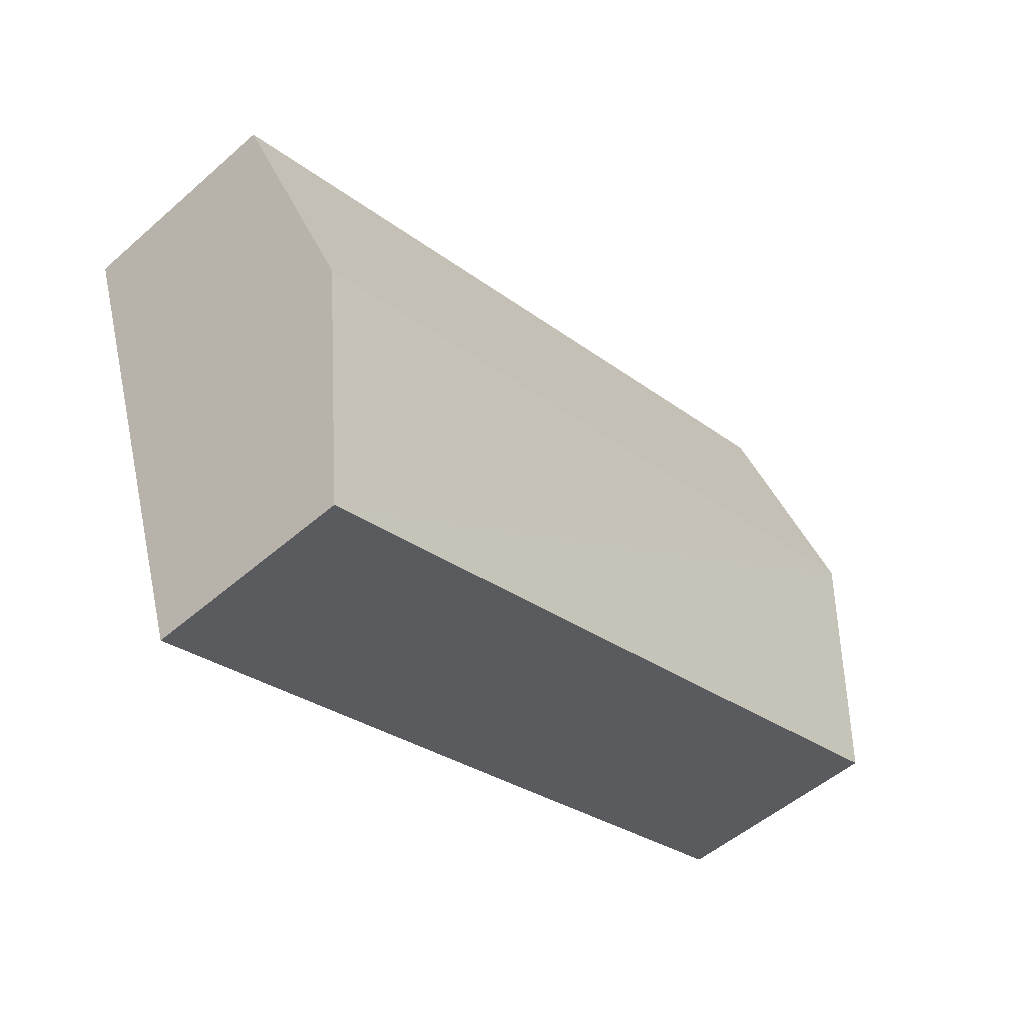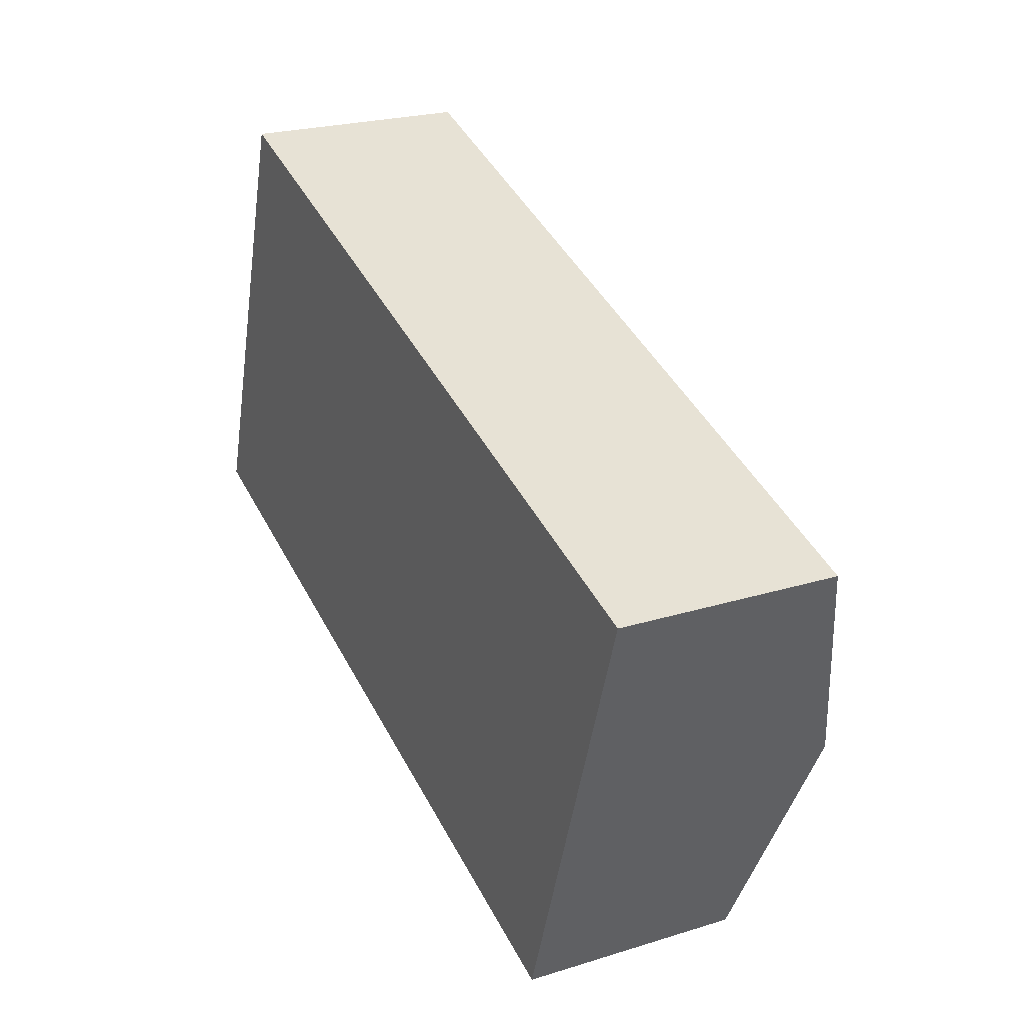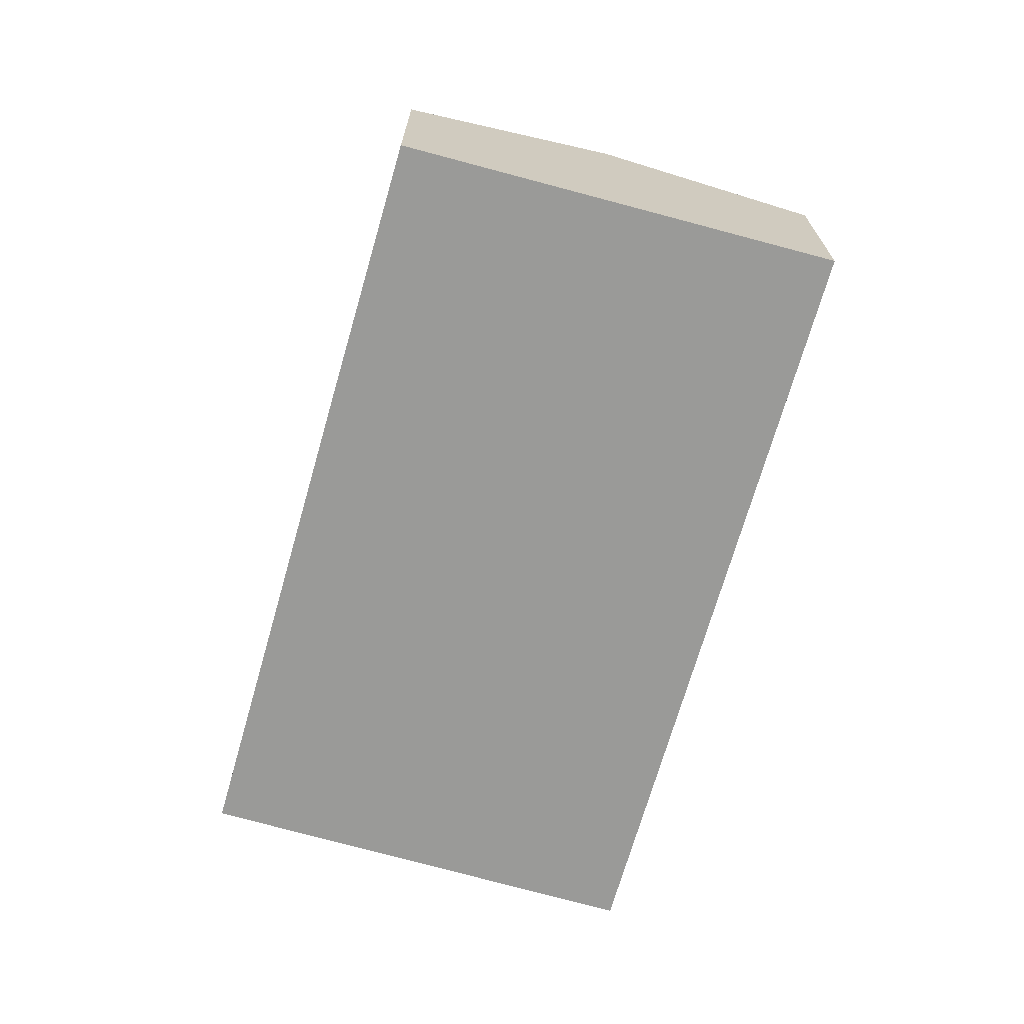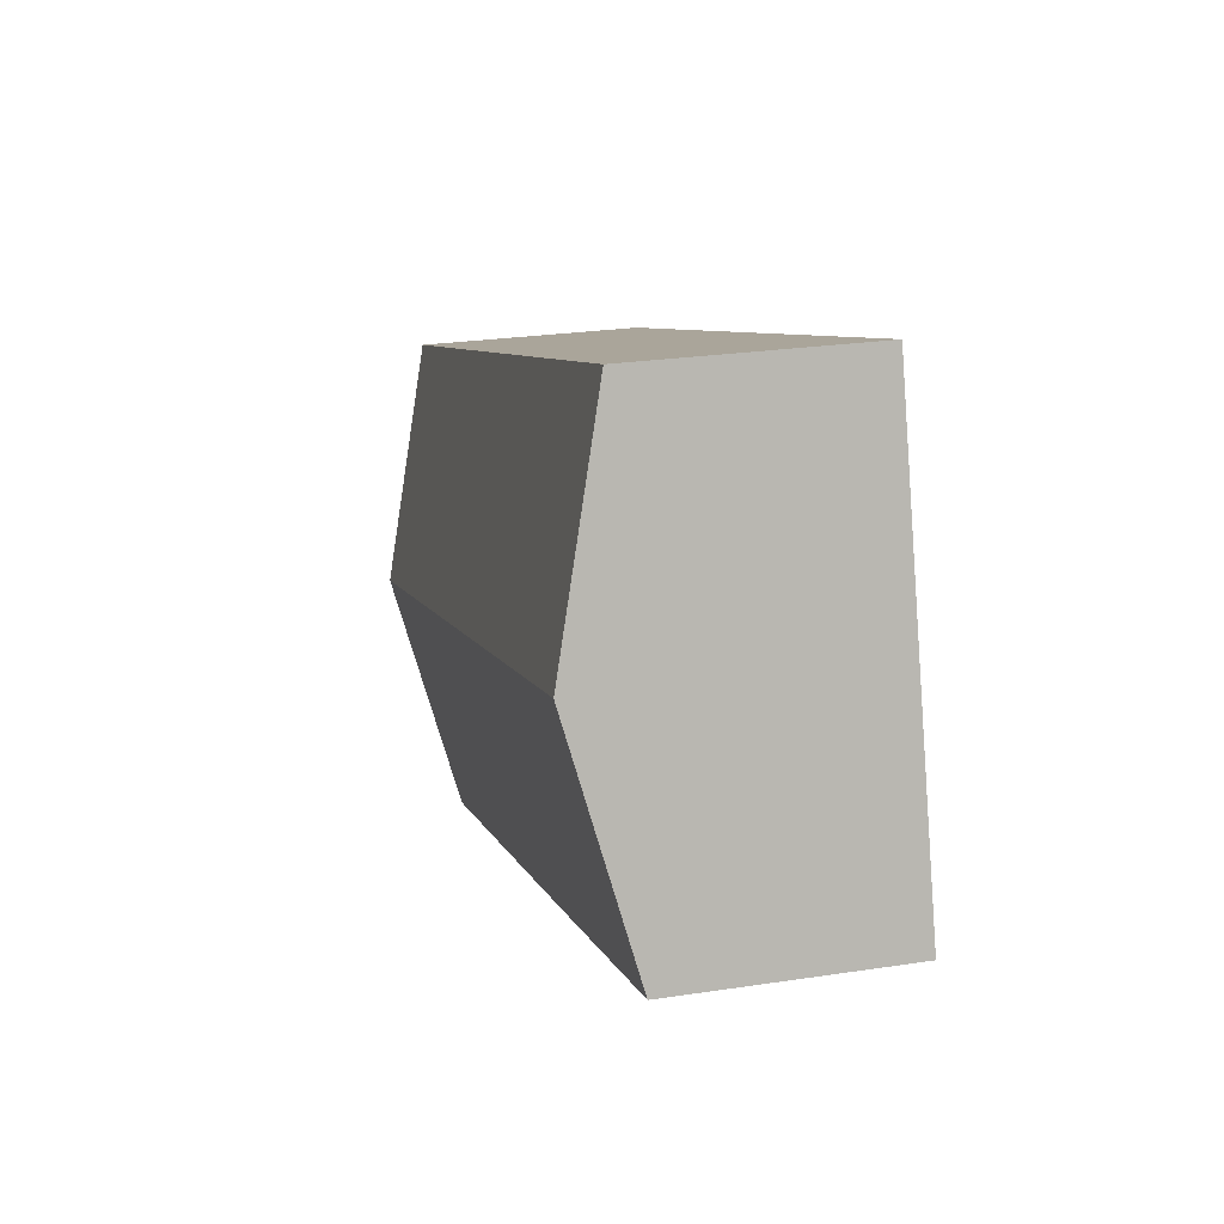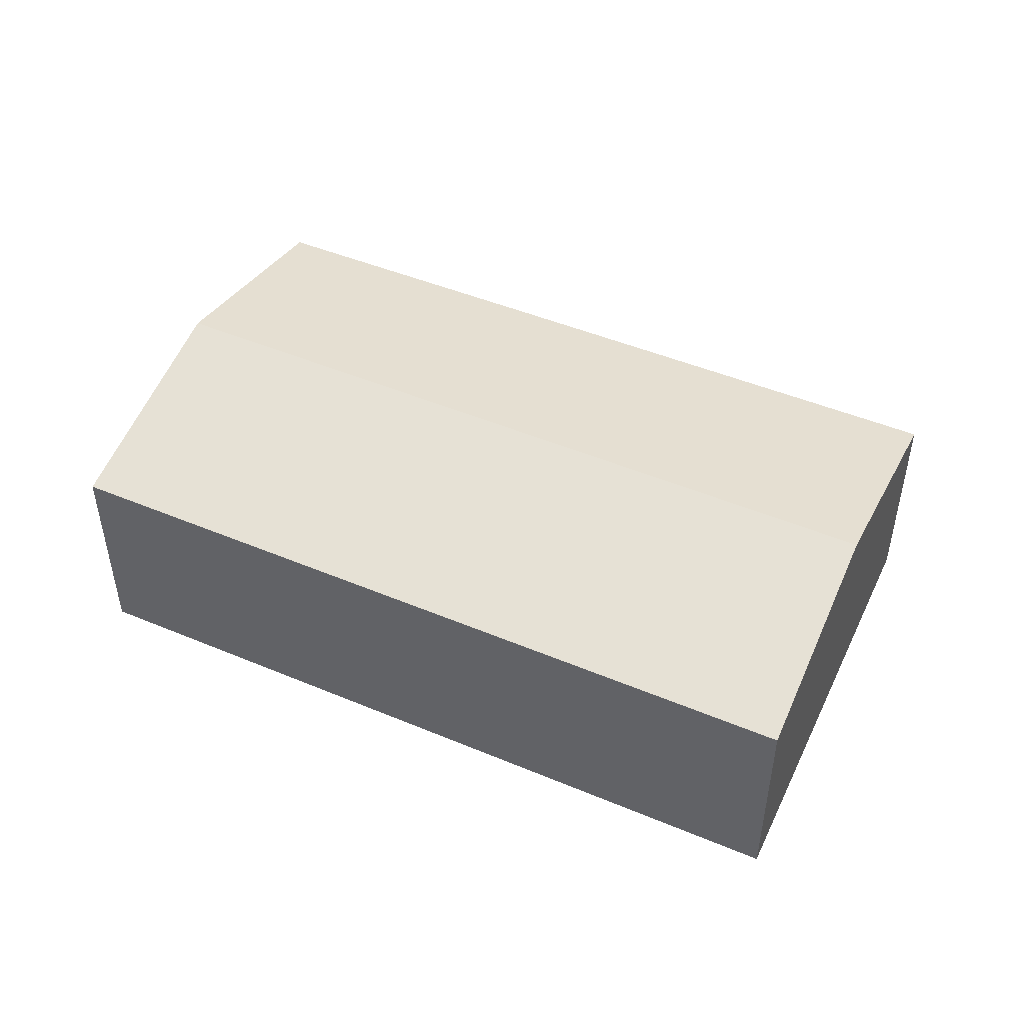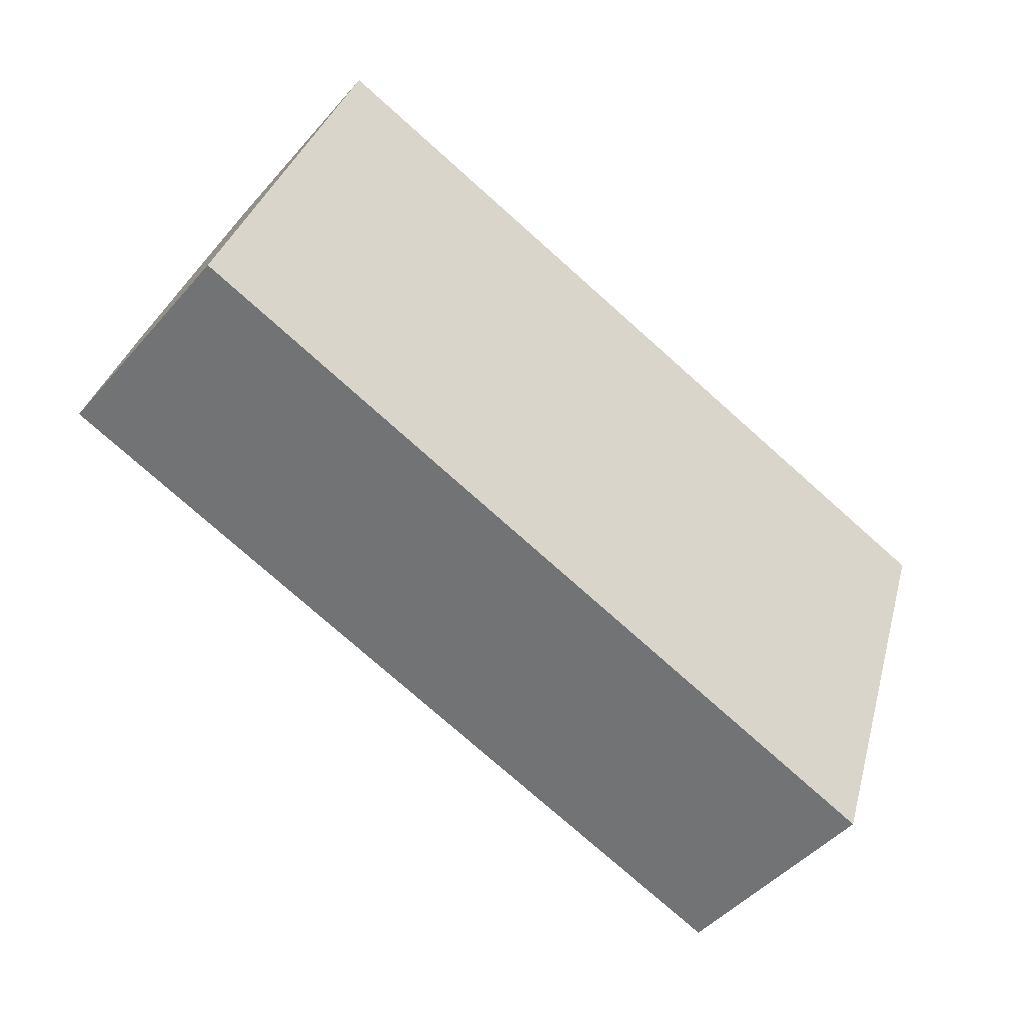
<metadata>
{"format":"obj","ext":"obj","renderer":"f3d","projection":"perspective","resolution":1024,"background":"white","views":[{"elev":-51.9,"azim":133.3,"up":"+Z"},{"elev":23.5,"azim":62.5,"up":"+Z"},{"elev":-69.2,"azim":-87.7,"up":"+Y"},{"elev":25.3,"azim":-103.8,"up":"+Z"},{"elev":48.2,"azim":43.1,"up":"+Y"},{"elev":-46.8,"azim":-38.4,"up":"+Z"}]}
</metadata>
<code>
v  2.99 4.726 9.406
v  2.093 5.377 6.718
v  2.936 4.726 9.424
v  19.38 4.726 4.094
v  1.457 5.868 4.675
v  17.81 5.868 -0.624
v  16.22 4.714 -5.39
v  5.927 4.73 -1.984
v  0 4.744 2.905e-16
v  0 0 0
v  1.457 -2.863e-16 4.675
v  2.093 -4.114e-16 6.718
v  2.936 -5.771e-16 9.424
v  19.38 -2.507e-16 4.094
v  2.99 -5.76e-16 9.406
v  17.81 3.821e-17 -0.624
v  16.22 3.3e-16 -5.39
v  5.927 1.215e-16 -1.984
g defaultobject
f 1 2 3
f 2 1 4
f 2 4 5
f 5 4 6
f 7 5 6
f 5 7 8
f 5 8 9
f 10 5 9
f 5 10 11
f 5 11 2
f 2 11 3
f 3 11 12
f 3 12 13
f 13 1 3
f 1 13 4
f 4 13 14
f 14 13 15
f 14 6 4
f 6 14 7
f 7 14 16
f 7 16 17
f 8 10 9
f 10 8 18
f 18 8 7
f 18 7 17
f 12 15 13
f 15 12 14
f 14 12 11
f 14 11 10
f 14 10 18
f 14 18 16
f 16 18 17

</code>
